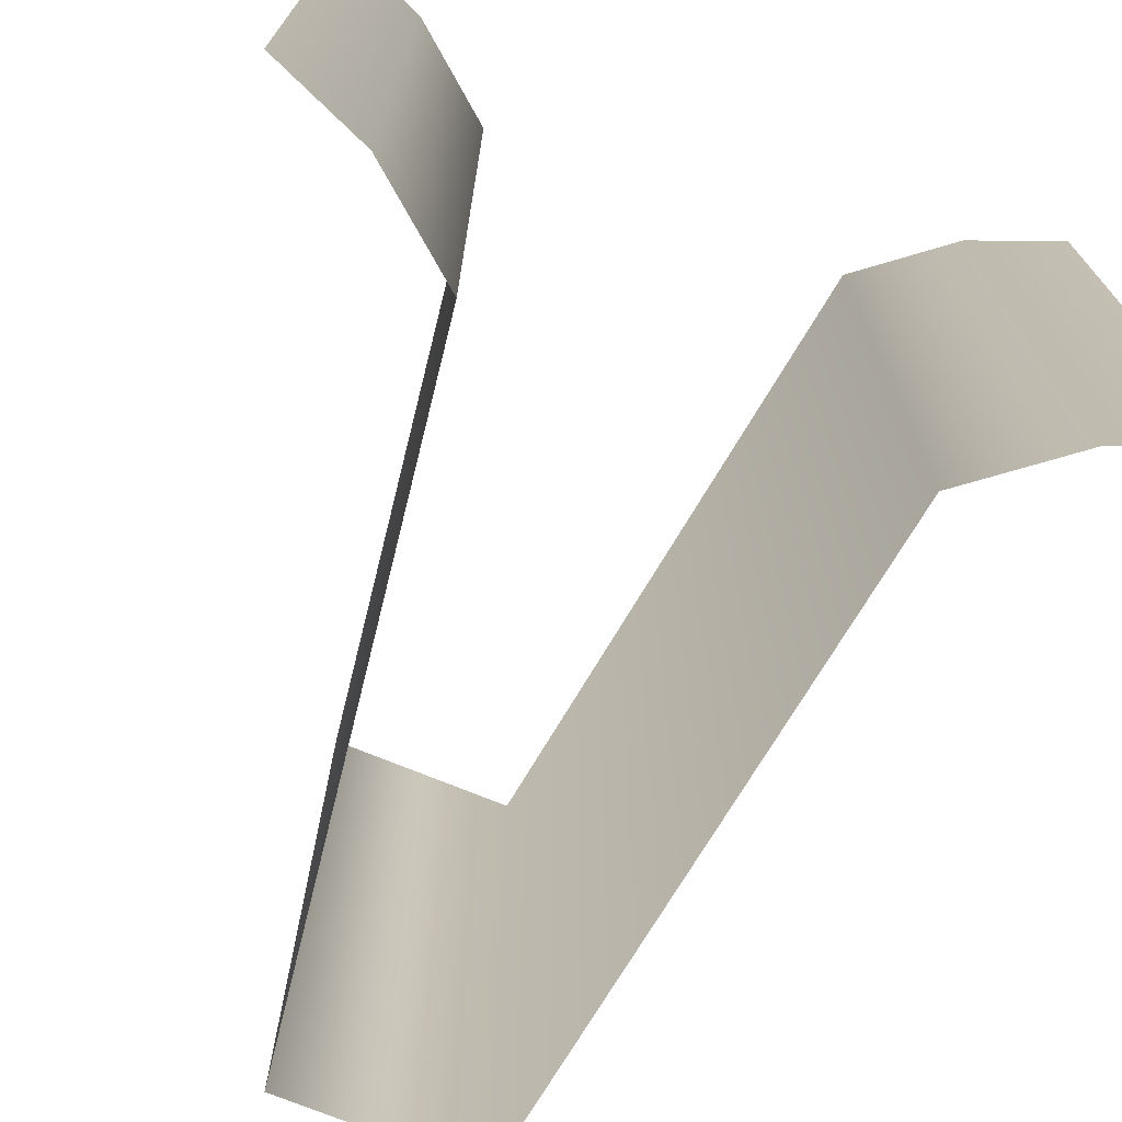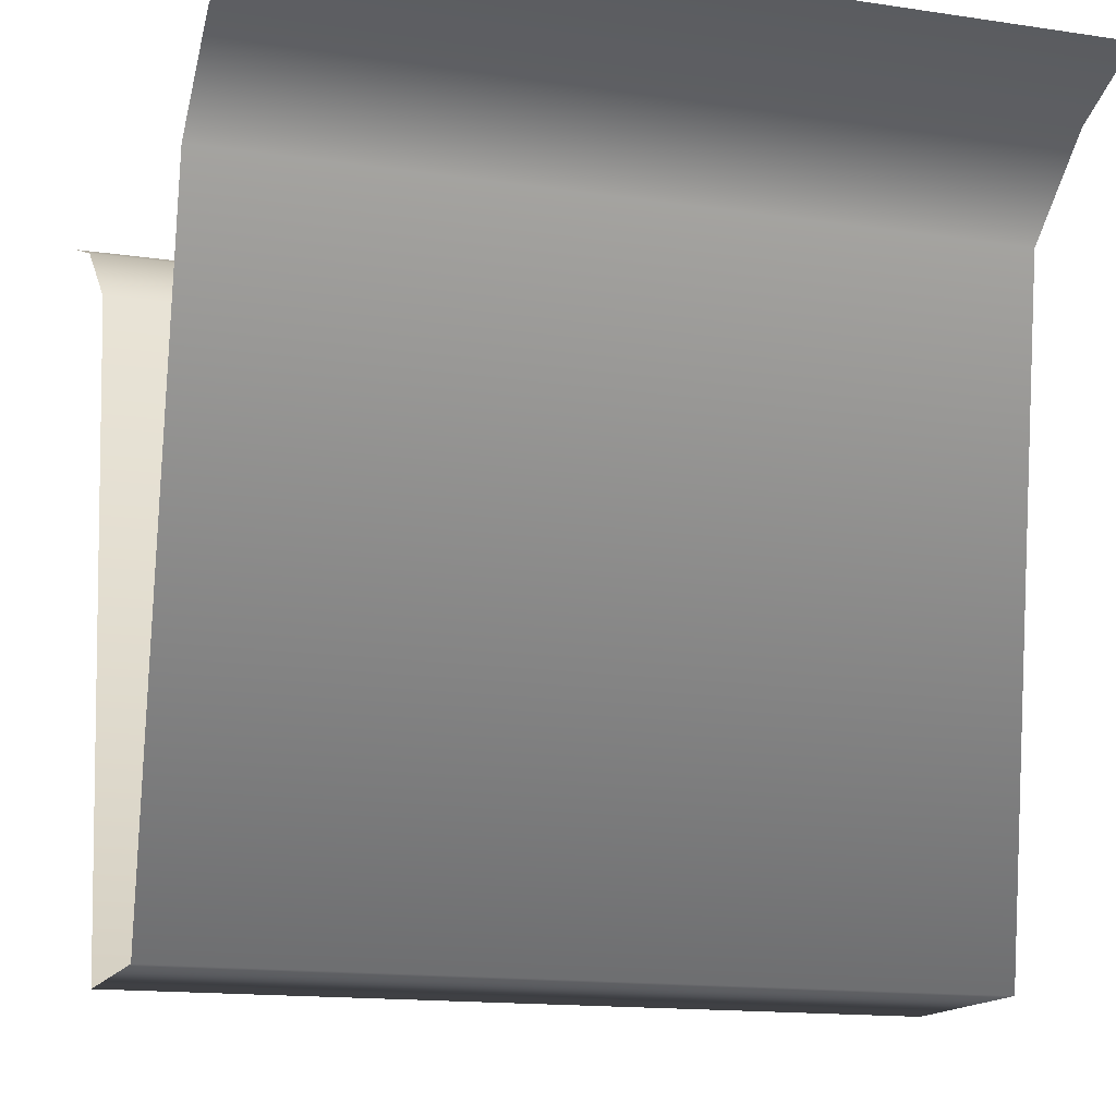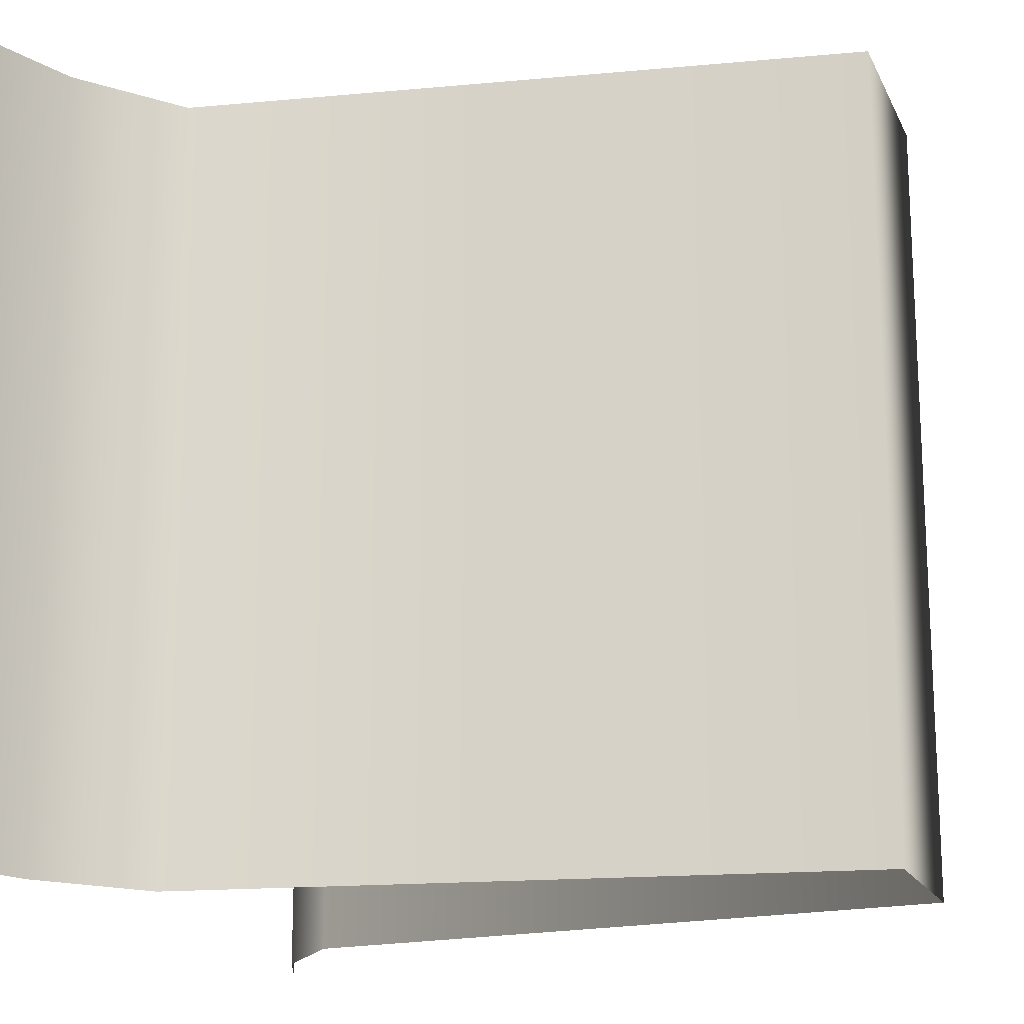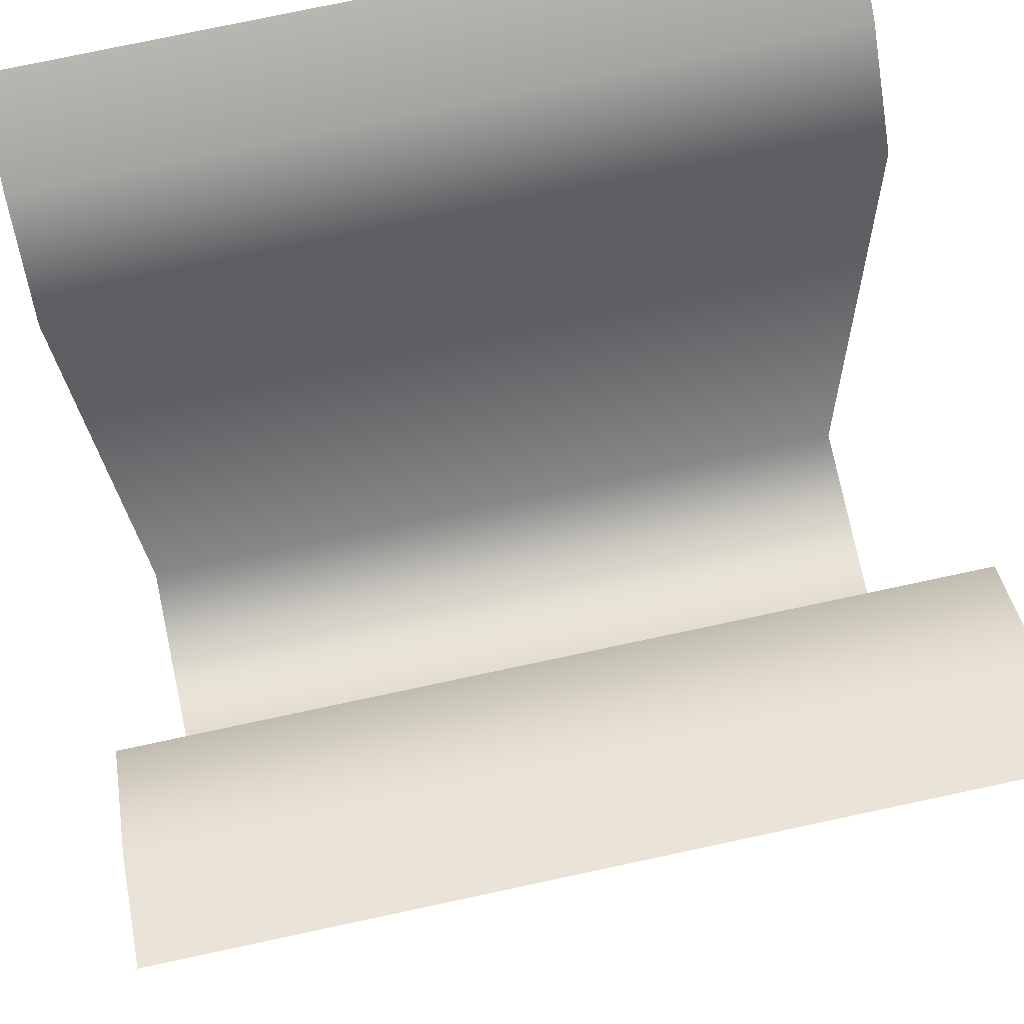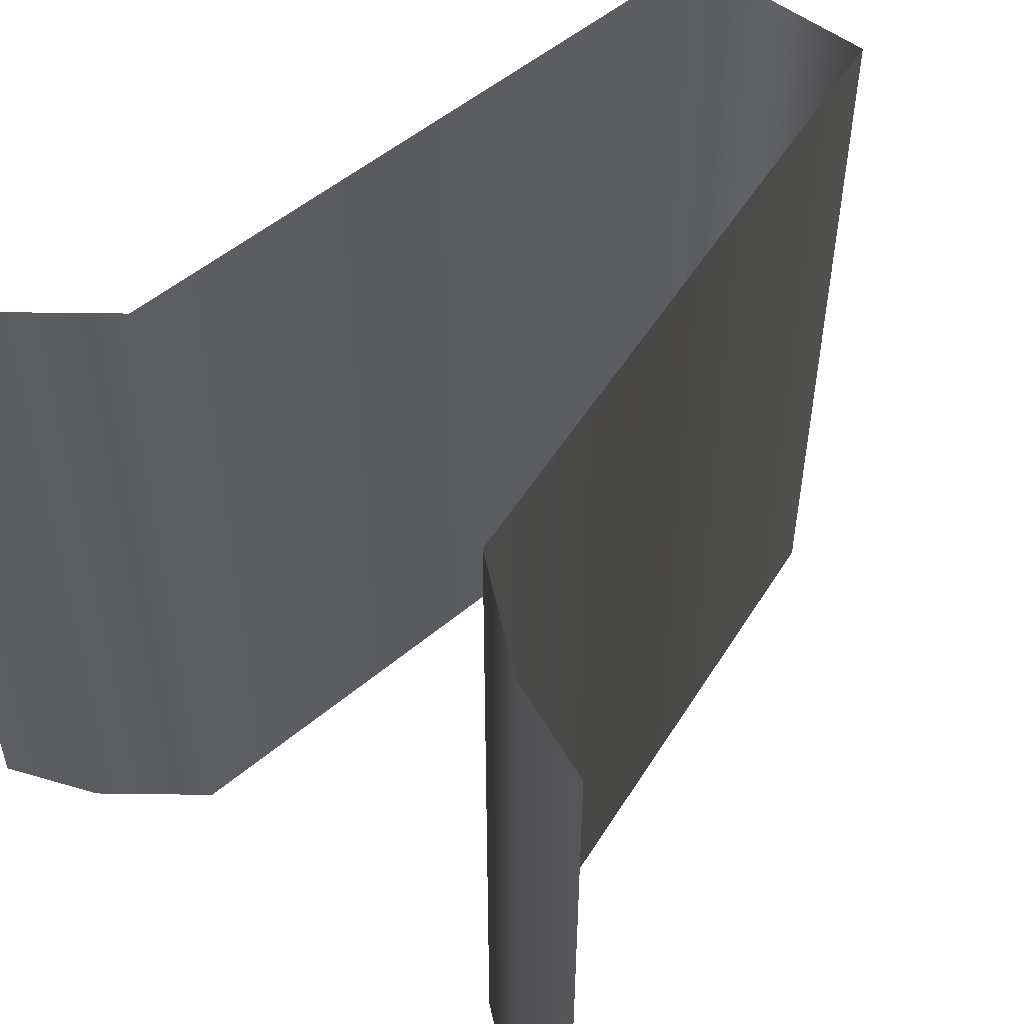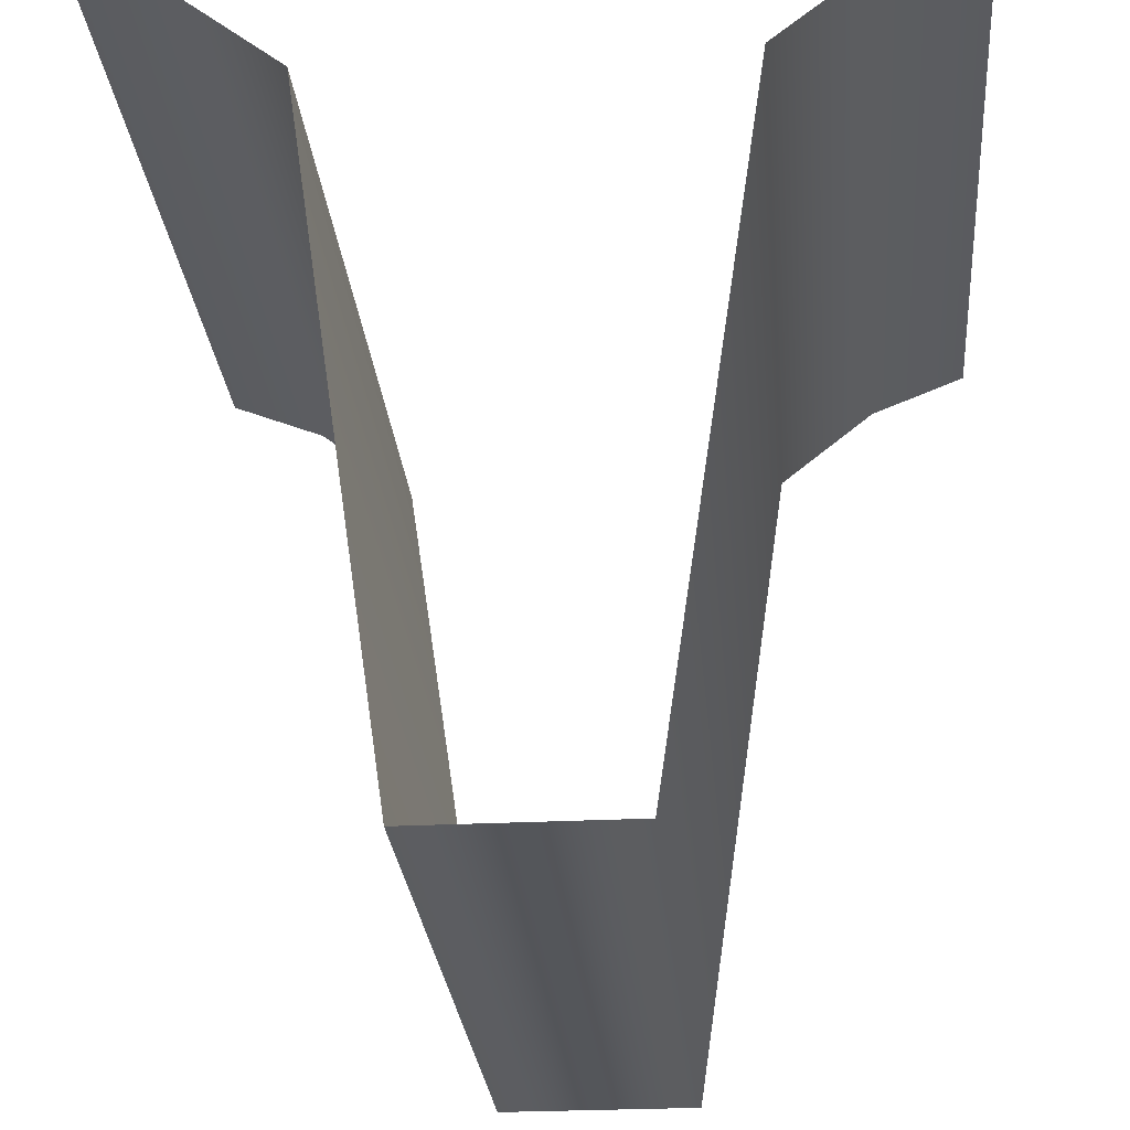
<metadata>
{"format":"obj","ext":"obj","renderer":"f3d","projection":"perspective","resolution":1024,"background":"white","views":[{"elev":-72.4,"azim":157.7,"up":"+Z"},{"elev":-14.6,"azim":-108.1,"up":"+Y"},{"elev":-17.3,"azim":-71.2,"up":"+Z"},{"elev":77.4,"azim":78.0,"up":"+Y"},{"elev":52.6,"azim":-140.5,"up":"+Z"},{"elev":-25.6,"azim":-175.2,"up":"+Y"}]}
</metadata>
<code>
o Grid_Grid.005
v 0.125 -1 0.5
v 0.25 -0.15 0.5
v 0.375 -0.05 0.5
v 0.5 -0 0.5
v -0.375 -0.05 -0.5
v -0.5 0 -0.5
v -0.25 -0.15 -0.5
v -0.125 -1 -0.5
v 0.5 0 -0.5
v 0.375 -0.05 -0.5
v 0.25 -0.15 -0.5
v 0.125 -1 -0.5
v -0.25 -0.15 0.5
v -0.375 -0.05 0.5
v -0.5 -0 0.5
v -0.125 -1 0.5
f 3 10 11 2
f 2 11 12 1
f 14 5 6 15
f 4 9 10 3
f 7 5 14 13
f 8 7 13 16
f 1 12 8 16

</code>
